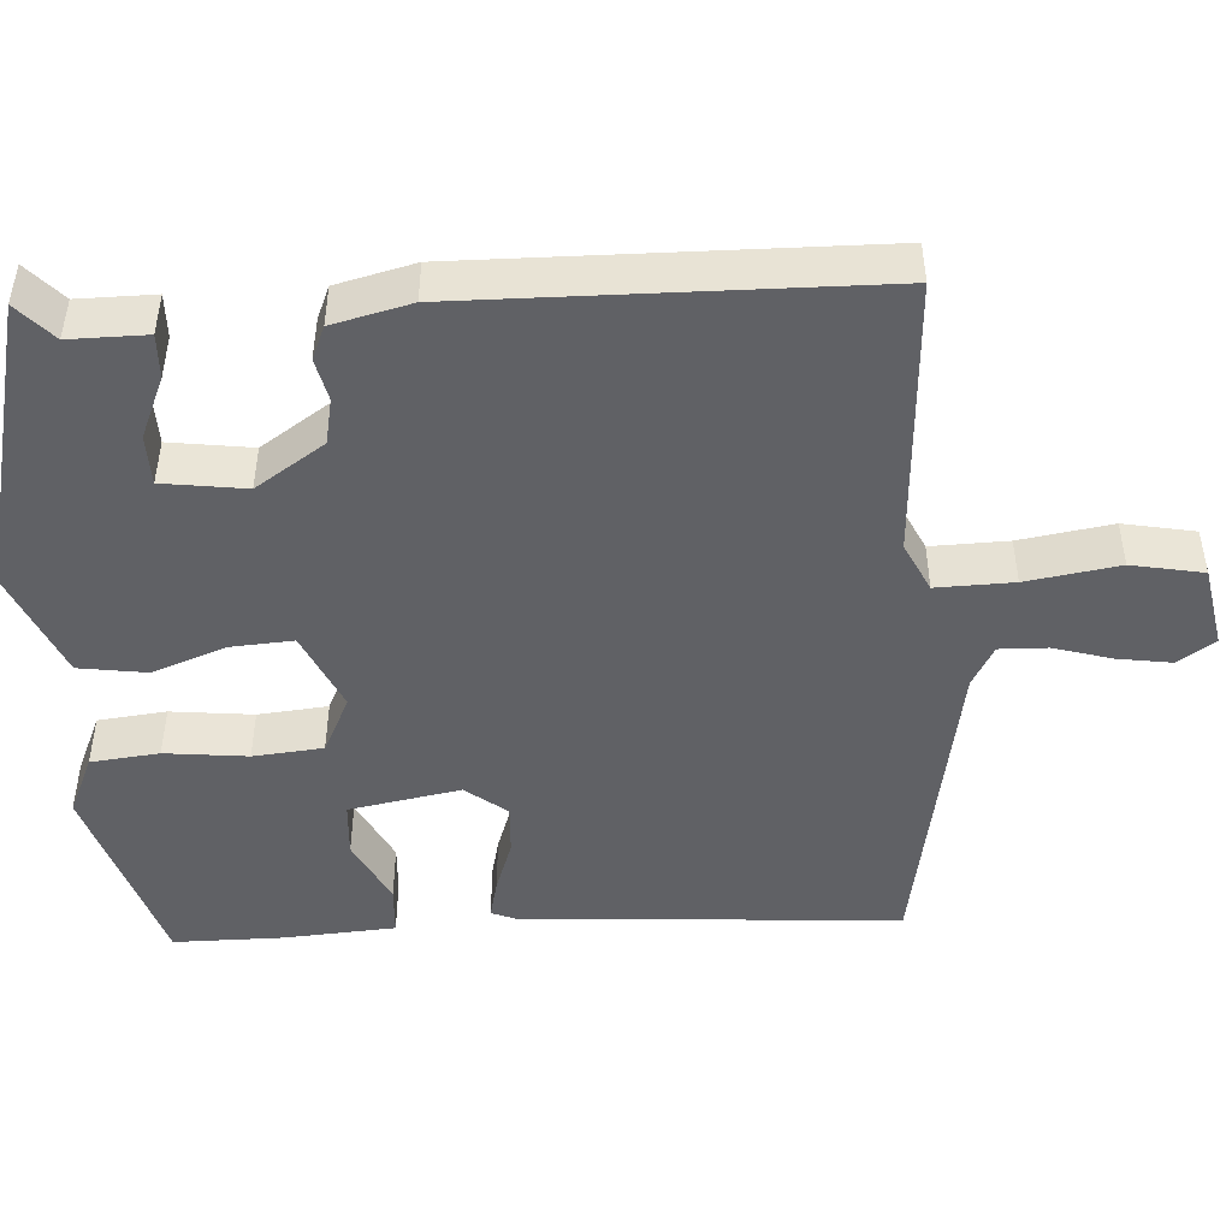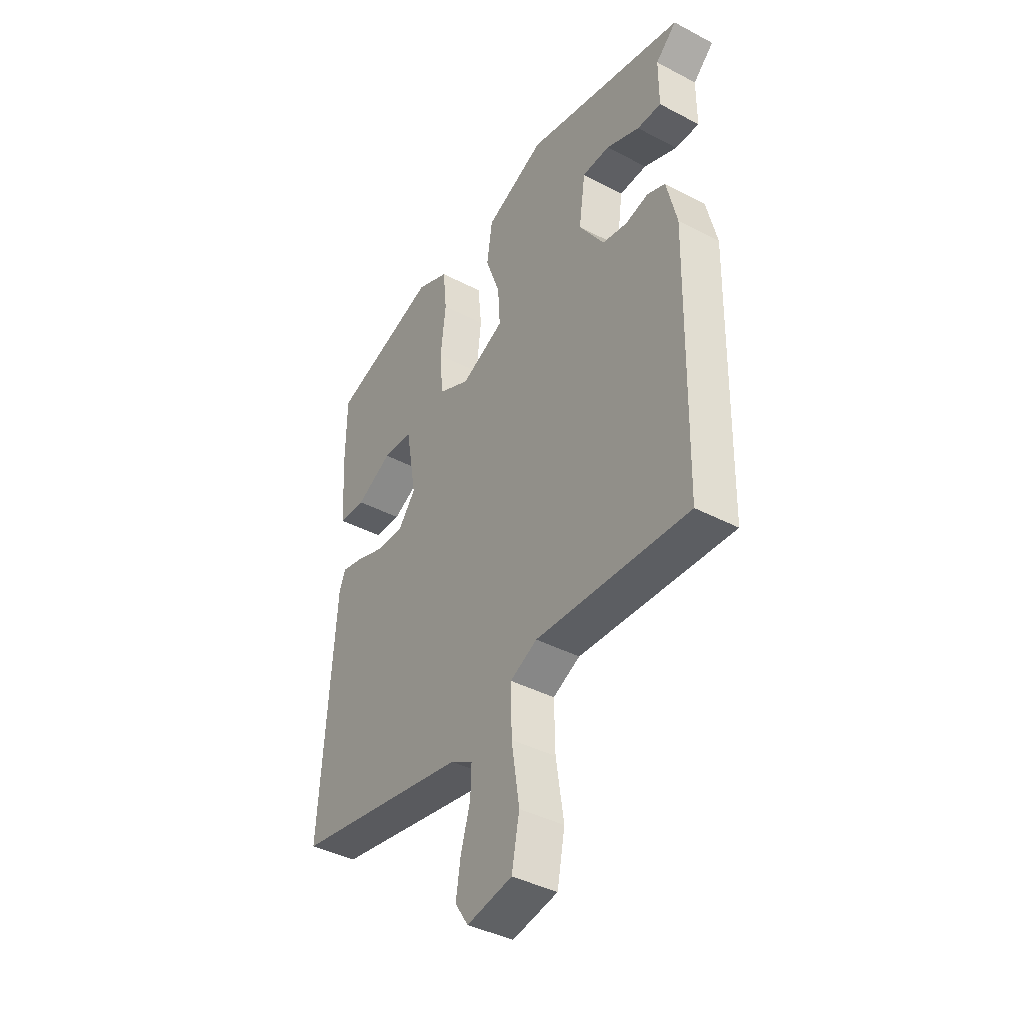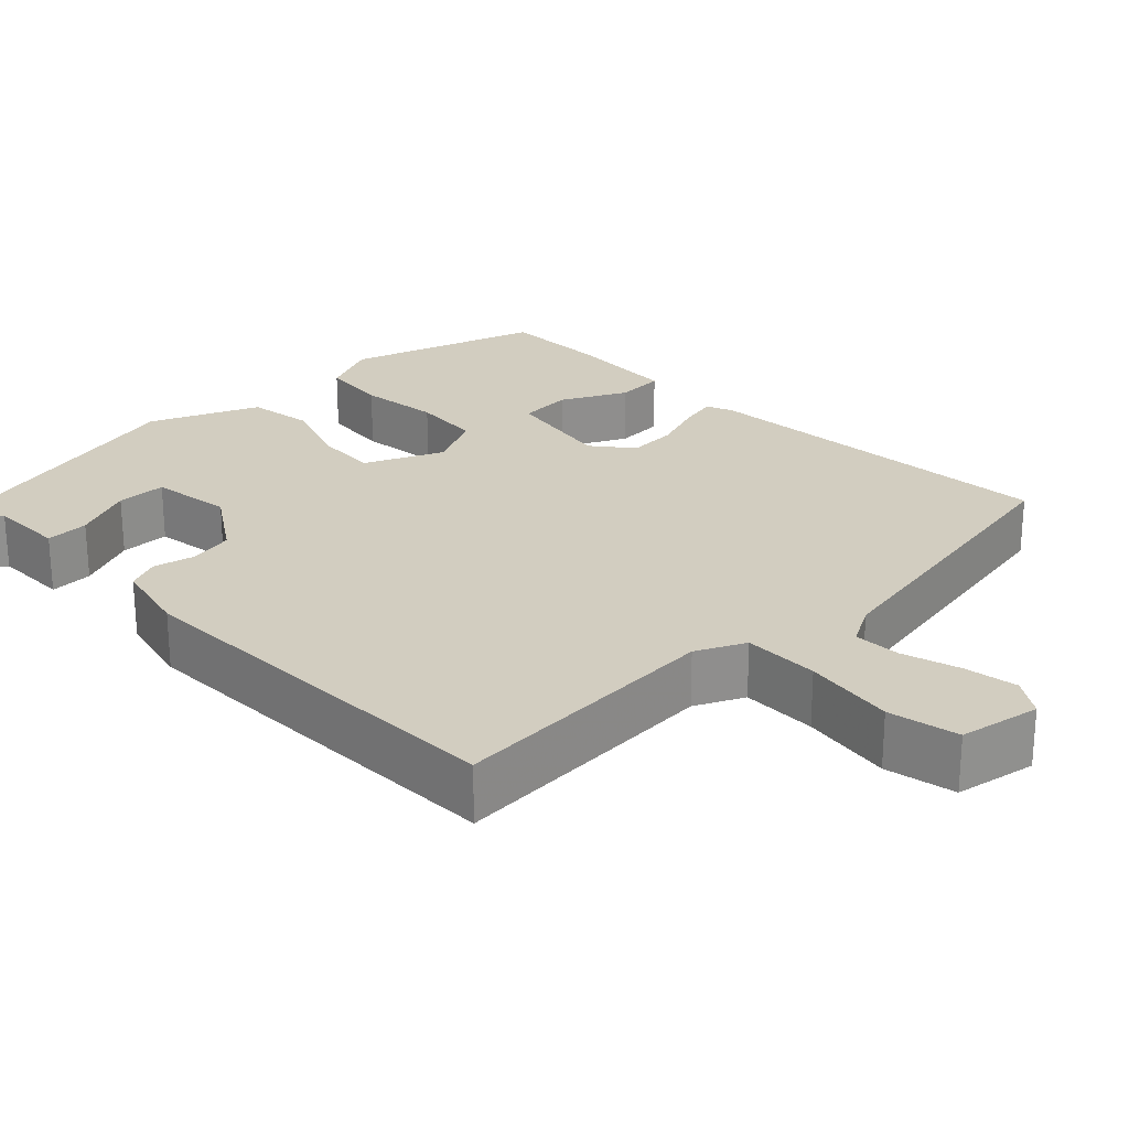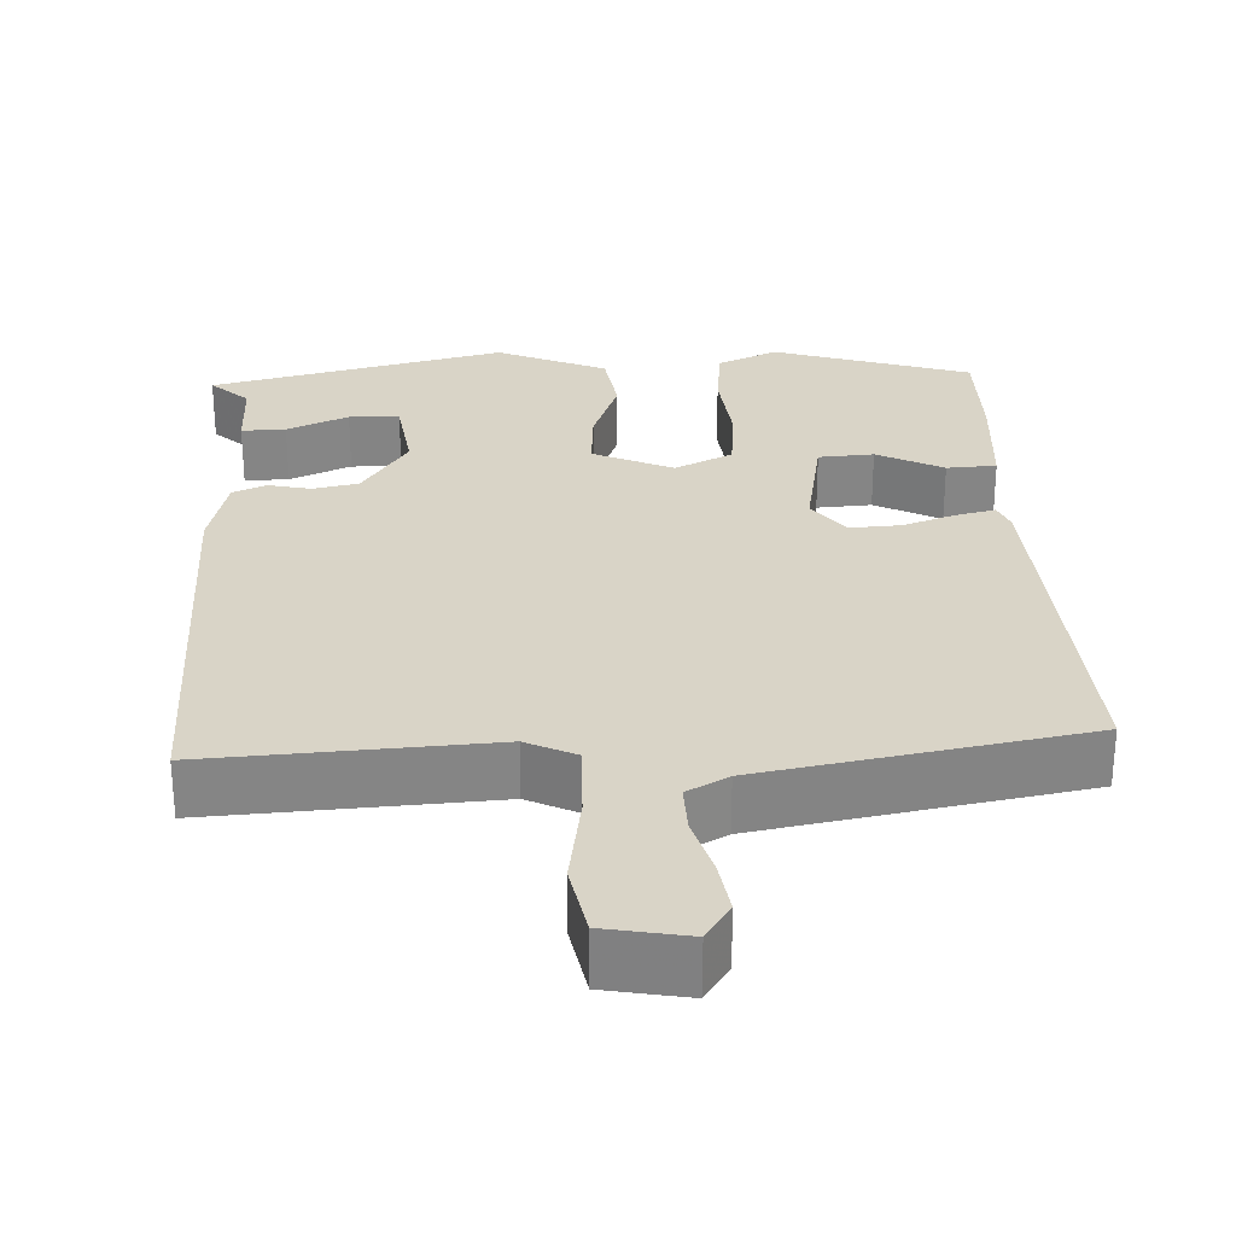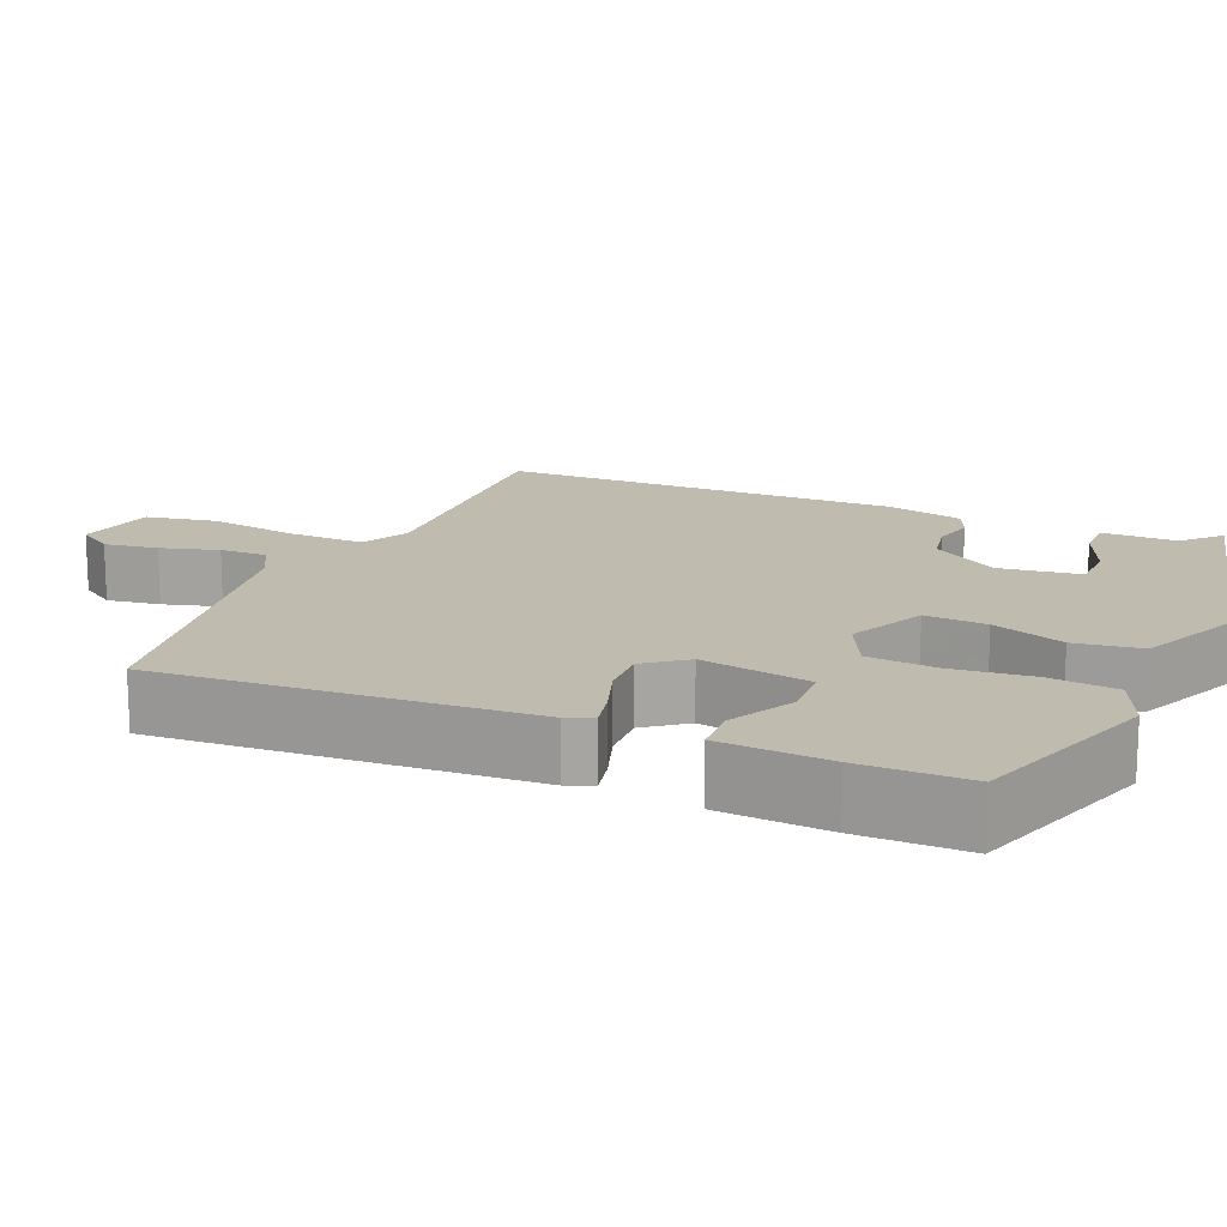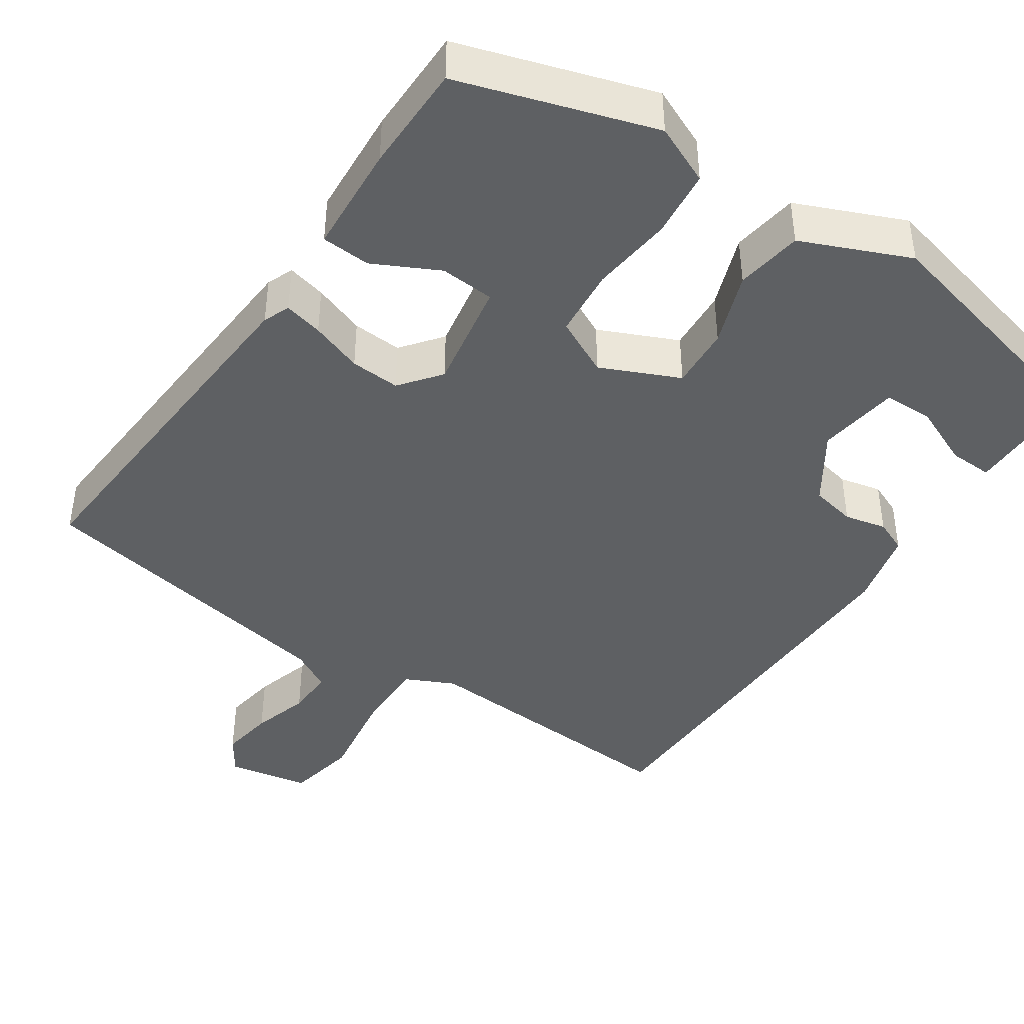
<metadata>
{"format":"obj","ext":"obj","renderer":"f3d","projection":"perspective","resolution":1024,"background":"white","views":[{"elev":-47.3,"azim":93.8,"up":"+Y"},{"elev":-40.5,"azim":57.2,"up":"+Z"},{"elev":24.6,"azim":135.8,"up":"+Y"},{"elev":28.7,"azim":177.7,"up":"+Y"},{"elev":15.9,"azim":-66.1,"up":"+Y"},{"elev":-42.6,"azim":-33.9,"up":"+Y"}]}
</metadata>
<code>
v 0.473 0.07 -0.496
v 0.117 0.07 -0.473
v 0.054 0.07 -0.503
v 0.056 0.07 -0.601
v 0.074 0.07 -0.719
v 0.056 0.07 -0.81
v -0.049 0.07 -0.829
v -0.08 0.07 -0.782
v -0.069 0.07 -0.713
v -0.047 0.07 -0.639
v -0.045 0.07 -0.578
v -0.097 0.07 -0.549
v -0.503 0.07 -0.473
v -0.47 0.07 0.004
v -0.456 0.07 0.038
v -0.406 0.07 0.026
v -0.339 0.07 0.002
v -0.275 0.07 -0.002
v -0.234 0.07 0.05
v -0.259 0.07 0.192
v -0.329 0.07 0.197
v -0.413 0.07 0.155
v -0.476 0.07 0.159
v -0.485 0.07 0.301
v -0.484 0.07 0.441
v -0.234 0.07 0.519
v -0.158 0.07 0.485
v -0.149 0.07 0.398
v -0.161 0.07 0.293
v -0.153 0.07 0.204
v -0.08 0.07 0.168
v 0.021 0.07 0.213
v 0.016 0.07 0.293
v -0.018 0.07 0.387
v -0.005 0.07 0.473
v 0.134 0.07 0.532
v 0.508 0.07 0.44
v 0.46 0.07 0.396
v 0.46 0.07 0.298
v 0.404 0.07 0.3
v 0.326 0.07 0.334
v 0.262 0.07 0.333
v 0.247 0.07 0.228
v 0.305 0.07 0.14
v 0.363 0.07 0.128
v 0.417 0.07 0.14
v 0.459 0.07 0.122
v 0.483 0.07 0.022
v 0.473 0 -0.496
v 0.117 0 -0.473
v 0.054 0 -0.503
v 0.056 0 -0.601
v 0.074 0 -0.719
v 0.056 0 -0.81
v -0.049 0 -0.829
v -0.08 0 -0.782
v -0.069 0 -0.713
v -0.047 0 -0.639
v -0.045 0 -0.578
v -0.097 0 -0.549
v -0.503 0 -0.473
v -0.47 0 0.004
v -0.456 0 0.038
v -0.406 0 0.026
v -0.339 0 0.002
v -0.275 0 -0.002
v -0.234 0 0.05
v -0.259 0 0.192
v -0.329 0 0.197
v -0.413 0 0.155
v -0.476 0 0.159
v -0.485 0 0.301
v -0.484 0 0.441
v -0.234 0 0.519
v -0.158 0 0.485
v -0.149 0 0.398
v -0.161 0 0.293
v -0.153 0 0.204
v -0.08 0 0.168
v 0.021 0 0.213
v 0.016 0 0.293
v -0.018 0 0.387
v -0.005 0 0.473
v 0.134 0 0.532
v 0.508 0 0.44
v 0.46 0 0.396
v 0.46 0 0.298
v 0.404 0 0.3
v 0.326 0 0.334
v 0.262 0 0.333
v 0.247 0 0.228
v 0.305 0 0.14
v 0.363 0 0.128
v 0.417 0 0.14
v 0.459 0 0.122
v 0.483 0 0.022
f 48 1 2
f 47 48 2
f 46 47 2
f 45 46 2
f 44 45 2 3
f 43 44 3
f 42 43 3
f 38 39 40 41
f 38 41 42
f 37 38 42
f 36 37 42
f 35 36 42
f 34 35 42
f 33 34 42
f 32 33 42
f 27 28 29
f 26 27 29
f 25 26 29
f 24 25 29
f 23 24 29
f 22 23 29
f 21 22 29
f 20 21 29 30
f 19 20 30 31
f 15 16 17
f 14 15 17
f 13 14 17
f 12 13 17
f 11 12 17 18
f 8 9 10
f 7 8 10
f 6 7 10
f 5 6 10
f 4 5 10
f 3 4 10 11
f 11 18 19
f 3 11 19
f 42 3 19
f 32 42 19
f 19 31 32
f 50 49 96
f 50 96 95
f 50 95 94
f 50 94 93
f 51 50 93 92
f 51 92 91
f 51 91 90
f 89 88 87 86
f 90 89 86
f 90 86 85
f 90 85 84
f 90 84 83
f 90 83 82
f 90 82 81
f 90 81 80
f 77 76 75
f 77 75 74
f 77 74 73
f 77 73 72
f 77 72 71
f 77 71 70
f 77 70 69
f 78 77 69 68
f 79 78 68 67
f 65 64 63
f 65 63 62
f 65 62 61
f 65 61 60
f 66 65 60 59
f 58 57 56
f 58 56 55
f 58 55 54
f 58 54 53
f 58 53 52
f 59 58 52 51
f 67 66 59
f 67 59 51
f 67 51 90
f 67 90 80
f 80 79 67
f 1 49 50 2
f 2 50 51 3
f 3 51 52 4
f 4 52 53 5
f 5 53 54 6
f 6 54 55 7
f 7 55 56 8
f 8 56 57 9
f 9 57 58 10
f 10 58 59 11
f 11 59 60 12
f 12 60 61 13
f 13 61 62 14
f 14 62 63 15
f 15 63 64 16
f 16 64 65 17
f 17 65 66 18
f 18 66 67 19
f 19 67 68 20
f 20 68 69 21
f 21 69 70 22
f 22 70 71 23
f 23 71 72 24
f 24 72 73 25
f 25 73 74 26
f 26 74 75 27
f 27 75 76 28
f 28 76 77 29
f 29 77 78 30
f 30 78 79 31
f 31 79 80 32
f 32 80 81 33
f 33 81 82 34
f 34 82 83 35
f 35 83 84 36
f 36 84 85 37
f 37 85 86 38
f 38 86 87 39
f 39 87 88 40
f 40 88 89 41
f 41 89 90 42
f 42 90 91 43
f 43 91 92 44
f 44 92 93 45
f 45 93 94 46
f 46 94 95 47
f 47 95 96 48
f 48 96 49 1

</code>
